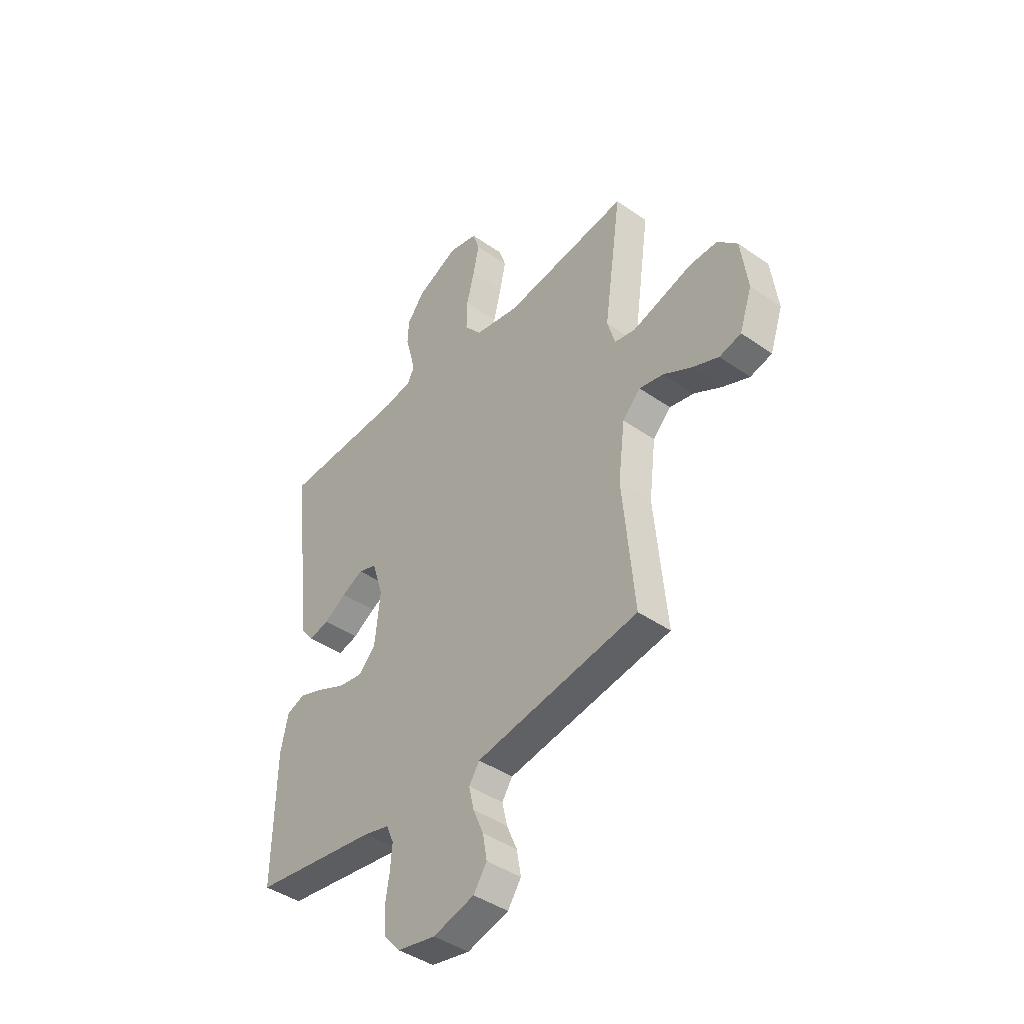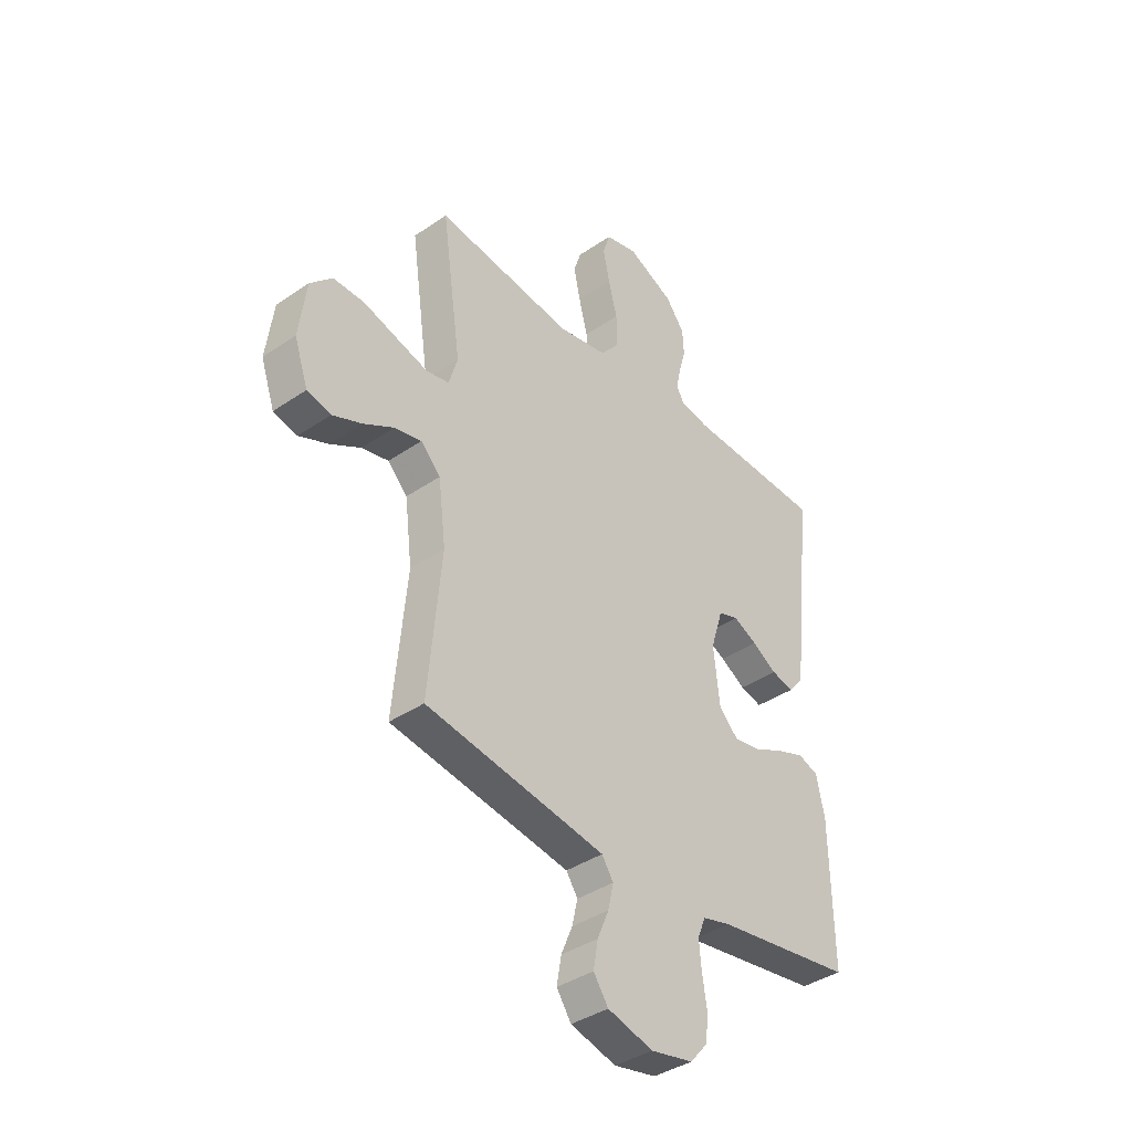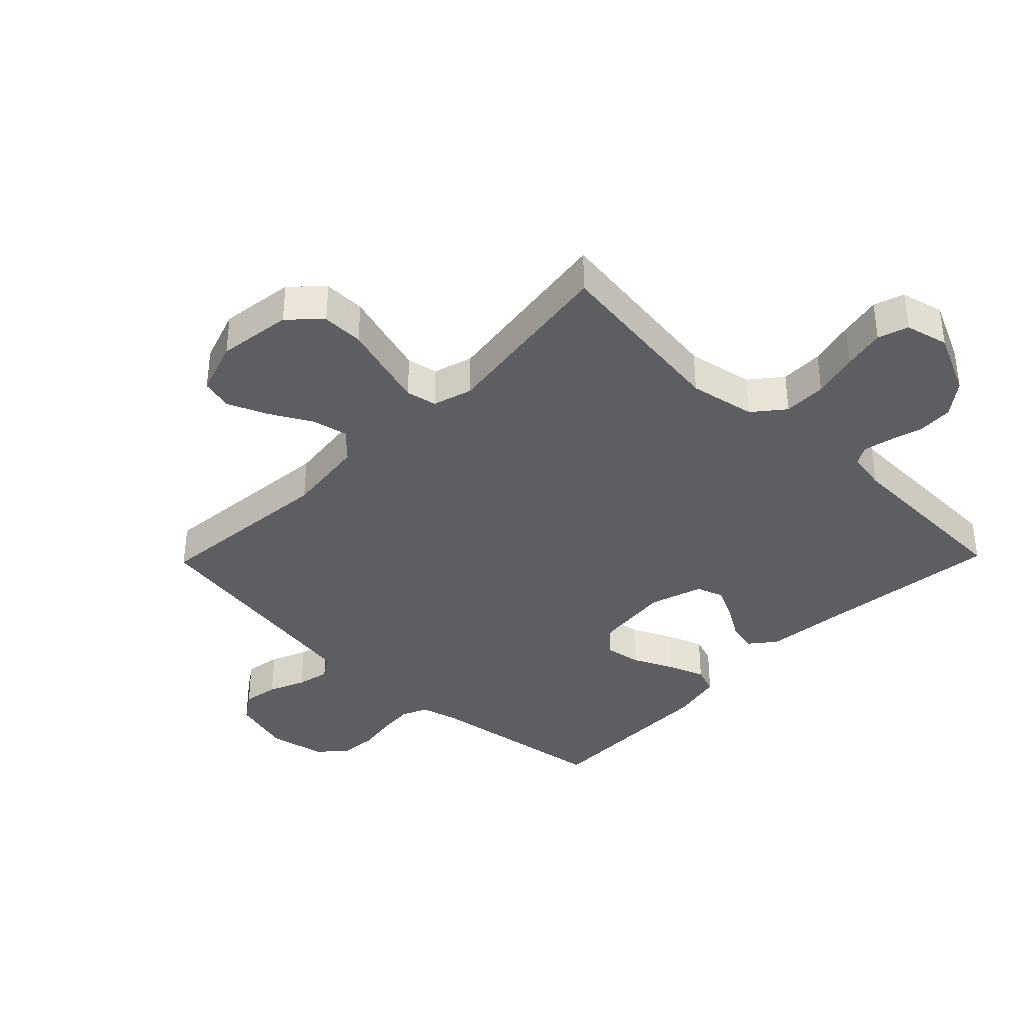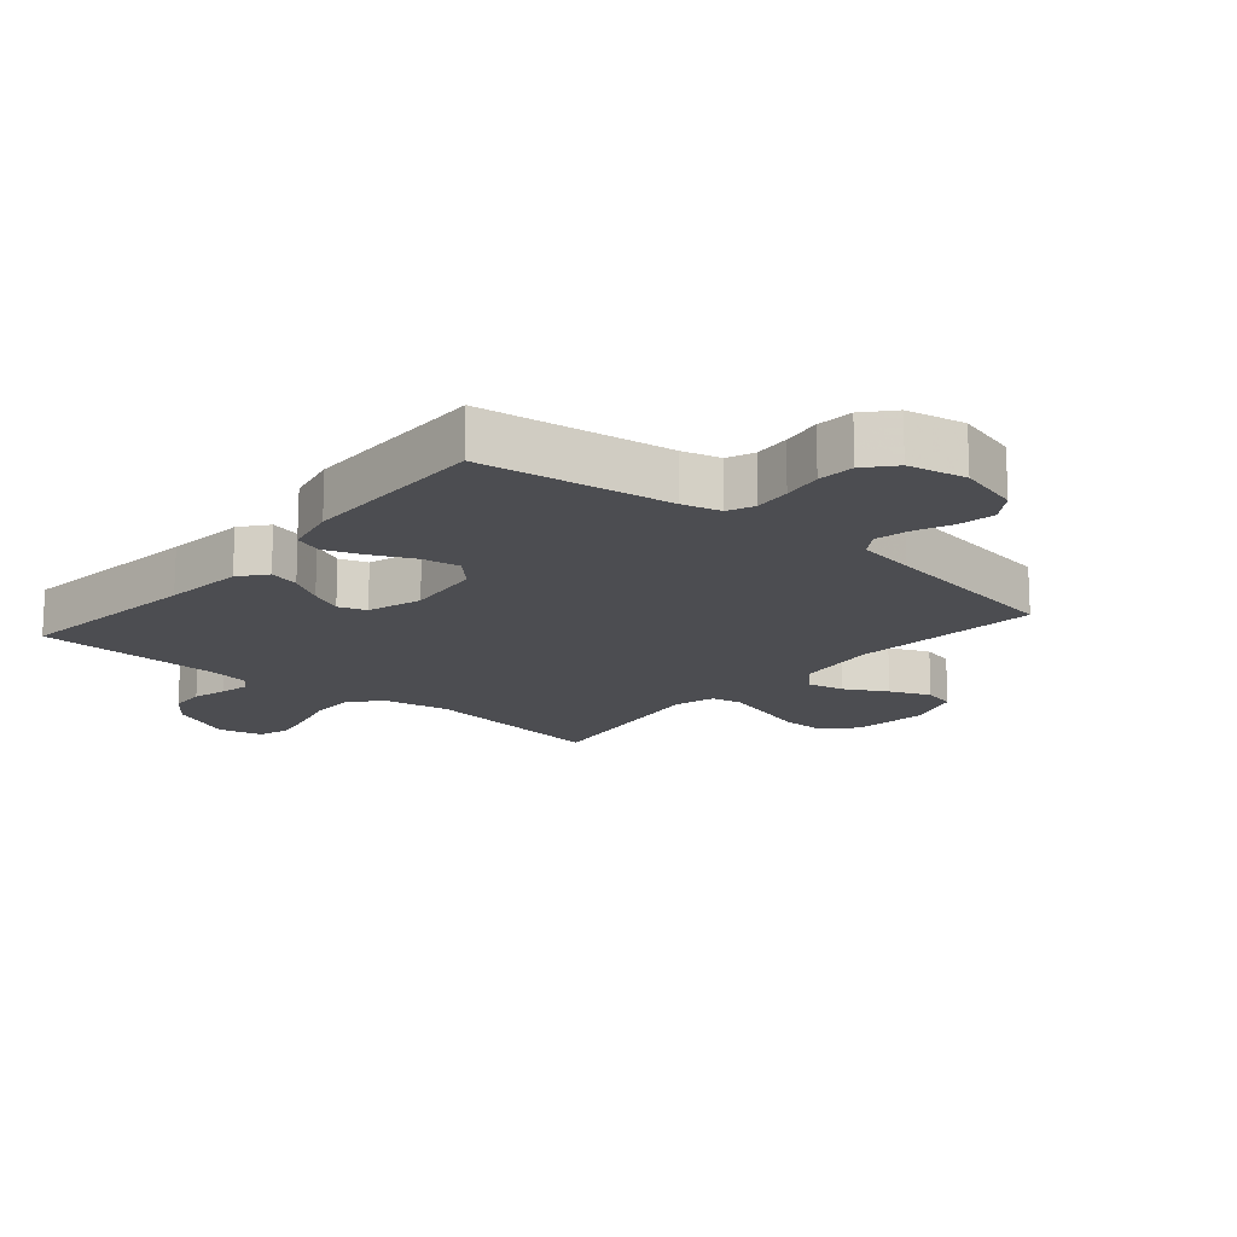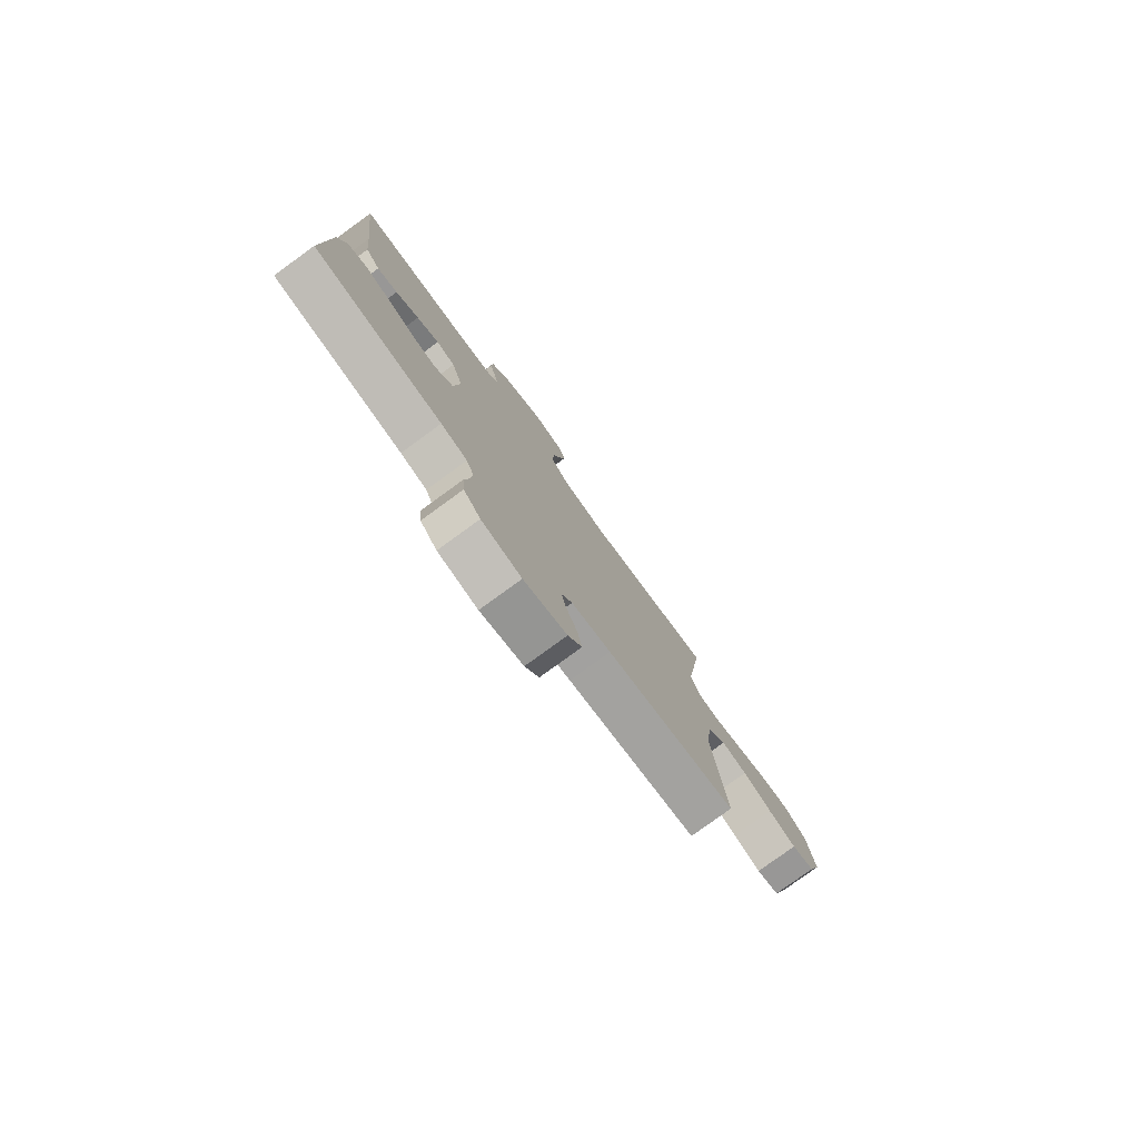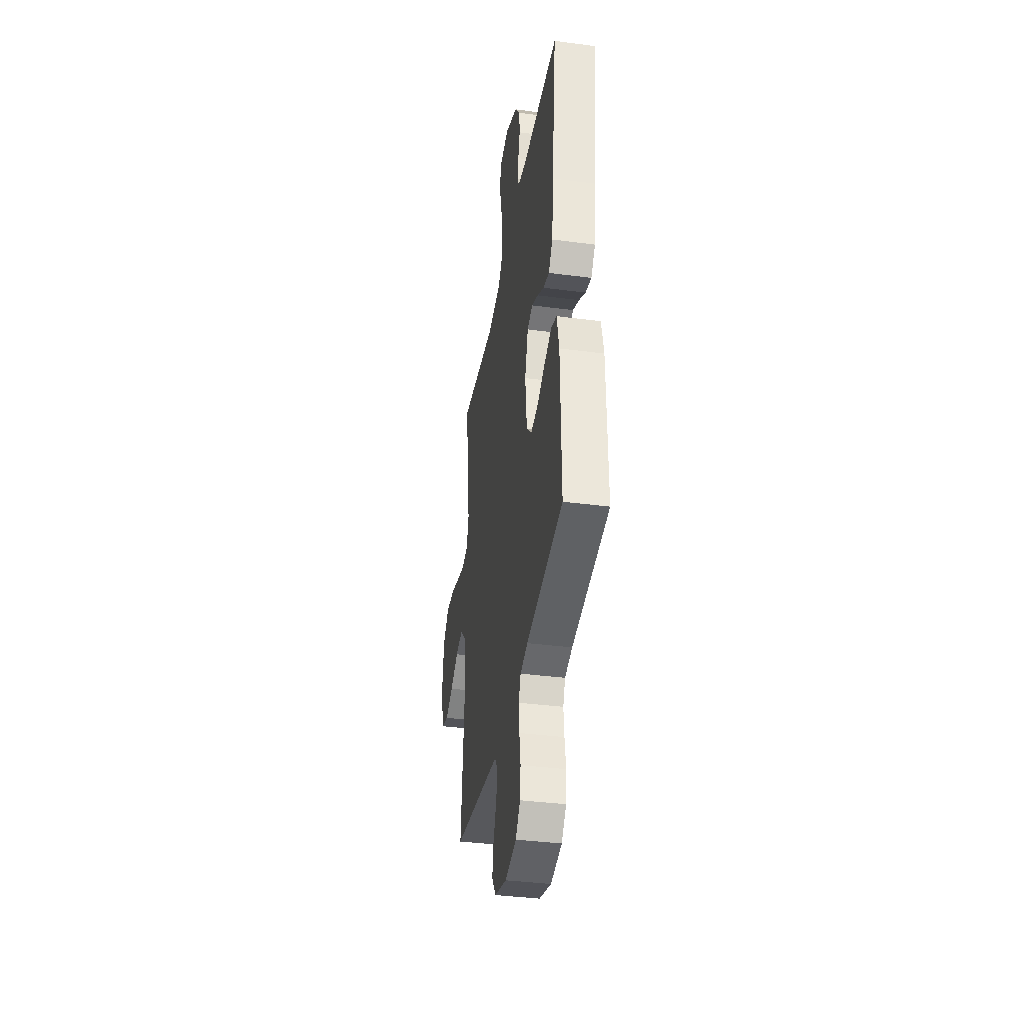
<metadata>
{"format":"obj","ext":"obj","renderer":"f3d","projection":"perspective","resolution":1024,"background":"white","views":[{"elev":-42.8,"azim":-129.7,"up":"+Z"},{"elev":-38.9,"azim":-49.4,"up":"+Z"},{"elev":-37.3,"azim":-44.2,"up":"+Y"},{"elev":-16.2,"azim":139.5,"up":"+Y"},{"elev":-79.4,"azim":126.0,"up":"+Z"},{"elev":-37.7,"azim":80.5,"up":"+Z"}]}
</metadata>
<code>
v -0.5 0.07 0.5
v -0.2 0.07 0.46
v -0.093 0.07 0.48
v -0.052 0.07 0.53
v -0.053 0.07 0.6
v -0.072 0.07 0.675
v -0.086 0.07 0.743
v -0.07 0.07 0.792
v 0 0.07 0.809
v 0.101 0.07 0.762
v 0.142 0.07 0.708
v 0.145 0.07 0.651
v 0.13 0.07 0.597
v 0.12 0.07 0.552
v 0.136 0.07 0.522
v 0.2 0.07 0.51
v 0.5 0.07 0.5
v 0.465 0.07 0.2
v 0.452 0.07 0.073
v 0.418 0.07 0.031
v 0.37 0.07 0.043
v 0.316 0.07 0.076
v 0.264 0.07 0.101
v 0.22 0.07 0.086
v 0.193 0.07 0
v 0.206 0.07 -0.122
v 0.248 0.07 -0.164
v 0.307 0.07 -0.154
v 0.373 0.07 -0.123
v 0.433 0.07 -0.101
v 0.477 0.07 -0.117
v 0.495 0.07 -0.2
v 0.5 0.07 -0.5
v 0.2 0.07 -0.544
v 0.139 0.07 -0.56
v 0.121 0.07 -0.602
v 0.126 0.07 -0.66
v 0.136 0.07 -0.723
v 0.131 0.07 -0.781
v 0.092 0.07 -0.826
v 0 0.07 -0.845
v -0.099 0.07 -0.818
v -0.131 0.07 -0.771
v -0.121 0.07 -0.713
v -0.096 0.07 -0.654
v -0.084 0.07 -0.601
v -0.109 0.07 -0.563
v -0.2 0.07 -0.548
v -0.5 0.07 -0.5
v -0.472 0.07 -0.2
v -0.488 0.07 -0.068
v -0.531 0.07 -0.024
v -0.59 0.07 -0.037
v -0.656 0.07 -0.074
v -0.72 0.07 -0.101
v -0.772 0.07 -0.088
v -0.802 0.07 0
v -0.786 0.07 0.121
v -0.738 0.07 0.169
v -0.67 0.07 0.168
v -0.596 0.07 0.146
v -0.527 0.07 0.126
v -0.477 0.07 0.136
v -0.458 0.07 0.2
v -0.5 0 0.5
v -0.2 0 0.46
v -0.093 0 0.48
v -0.052 0 0.53
v -0.053 0 0.6
v -0.072 0 0.675
v -0.086 0 0.743
v -0.07 0 0.792
v 0 0 0.809
v 0.101 0 0.762
v 0.142 0 0.708
v 0.145 0 0.651
v 0.13 0 0.597
v 0.12 0 0.552
v 0.136 0 0.522
v 0.2 0 0.51
v 0.5 0 0.5
v 0.465 0 0.2
v 0.452 0 0.073
v 0.418 0 0.031
v 0.37 0 0.043
v 0.316 0 0.076
v 0.264 0 0.101
v 0.22 0 0.086
v 0.193 0 0
v 0.206 0 -0.122
v 0.248 0 -0.164
v 0.307 0 -0.154
v 0.373 0 -0.123
v 0.433 0 -0.101
v 0.477 0 -0.117
v 0.495 0 -0.2
v 0.5 0 -0.5
v 0.2 0 -0.544
v 0.139 0 -0.56
v 0.121 0 -0.602
v 0.126 0 -0.66
v 0.136 0 -0.723
v 0.131 0 -0.781
v 0.092 0 -0.826
v 0 0 -0.845
v -0.099 0 -0.818
v -0.131 0 -0.771
v -0.121 0 -0.713
v -0.096 0 -0.654
v -0.084 0 -0.601
v -0.109 0 -0.563
v -0.2 0 -0.548
v -0.5 0 -0.5
v -0.472 0 -0.2
v -0.488 0 -0.068
v -0.531 0 -0.024
v -0.59 0 -0.037
v -0.656 0 -0.074
v -0.72 0 -0.101
v -0.772 0 -0.088
v -0.802 0 0
v -0.786 0 0.121
v -0.738 0 0.169
v -0.67 0 0.168
v -0.596 0 0.146
v -0.527 0 0.126
v -0.477 0 0.136
v -0.458 0 0.2
f 59 60 61
f 58 59 61
f 57 58 61
f 56 57 61
f 55 56 61
f 54 55 61
f 53 54 61
f 52 53 61 62
f 51 52 62 63
f 48 49 50
f 51 63 64
f 50 51 64
f 48 50 64
f 47 48 64
f 43 44 45
f 42 43 45
f 41 42 45
f 40 41 45
f 39 40 45
f 38 39 45
f 37 38 45
f 36 37 45 46
f 64 1 2
f 47 64 2
f 46 47 2
f 36 46 2
f 35 36 2
f 32 33 34
f 31 32 34
f 30 31 34
f 29 30 34
f 28 29 34
f 20 21 22
f 19 20 22
f 18 19 22
f 18 22 23
f 17 18 23
f 16 17 23
f 15 16 23 24
f 11 12 13
f 10 11 13
f 9 10 13
f 8 9 13
f 7 8 13
f 6 7 13
f 5 6 13
f 4 5 13 14
f 15 24 25
f 14 15 25
f 4 14 25
f 3 4 25
f 27 28 34 35
f 26 27 35
f 25 26 35
f 3 25 35
f 2 3 35
f 125 124 123
f 125 123 122
f 125 122 121
f 125 121 120
f 125 120 119
f 125 119 118
f 125 118 117
f 126 125 117 116
f 127 126 116 115
f 114 113 112
f 128 127 115
f 128 115 114
f 128 114 112
f 128 112 111
f 109 108 107
f 109 107 106
f 109 106 105
f 109 105 104
f 109 104 103
f 109 103 102
f 109 102 101
f 110 109 101 100
f 66 65 128
f 66 128 111
f 66 111 110
f 66 110 100
f 66 100 99
f 98 97 96
f 98 96 95
f 98 95 94
f 98 94 93
f 98 93 92
f 86 85 84
f 86 84 83
f 86 83 82
f 87 86 82
f 87 82 81
f 87 81 80
f 88 87 80 79
f 77 76 75
f 77 75 74
f 77 74 73
f 77 73 72
f 77 72 71
f 77 71 70
f 77 70 69
f 78 77 69 68
f 89 88 79
f 89 79 78
f 89 78 68
f 89 68 67
f 99 98 92 91
f 99 91 90
f 99 90 89
f 99 89 67
f 99 67 66
f 1 65 66 2
f 2 66 67 3
f 3 67 68 4
f 4 68 69 5
f 5 69 70 6
f 6 70 71 7
f 7 71 72 8
f 8 72 73 9
f 9 73 74 10
f 10 74 75 11
f 11 75 76 12
f 12 76 77 13
f 13 77 78 14
f 14 78 79 15
f 15 79 80 16
f 16 80 81 17
f 17 81 82 18
f 18 82 83 19
f 19 83 84 20
f 20 84 85 21
f 21 85 86 22
f 22 86 87 23
f 23 87 88 24
f 24 88 89 25
f 25 89 90 26
f 26 90 91 27
f 27 91 92 28
f 28 92 93 29
f 29 93 94 30
f 30 94 95 31
f 31 95 96 32
f 32 96 97 33
f 33 97 98 34
f 34 98 99 35
f 35 99 100 36
f 36 100 101 37
f 37 101 102 38
f 38 102 103 39
f 39 103 104 40
f 40 104 105 41
f 41 105 106 42
f 42 106 107 43
f 43 107 108 44
f 44 108 109 45
f 45 109 110 46
f 46 110 111 47
f 47 111 112 48
f 48 112 113 49
f 49 113 114 50
f 50 114 115 51
f 51 115 116 52
f 52 116 117 53
f 53 117 118 54
f 54 118 119 55
f 55 119 120 56
f 56 120 121 57
f 57 121 122 58
f 58 122 123 59
f 59 123 124 60
f 60 124 125 61
f 61 125 126 62
f 62 126 127 63
f 63 127 128 64
f 64 128 65 1

</code>
